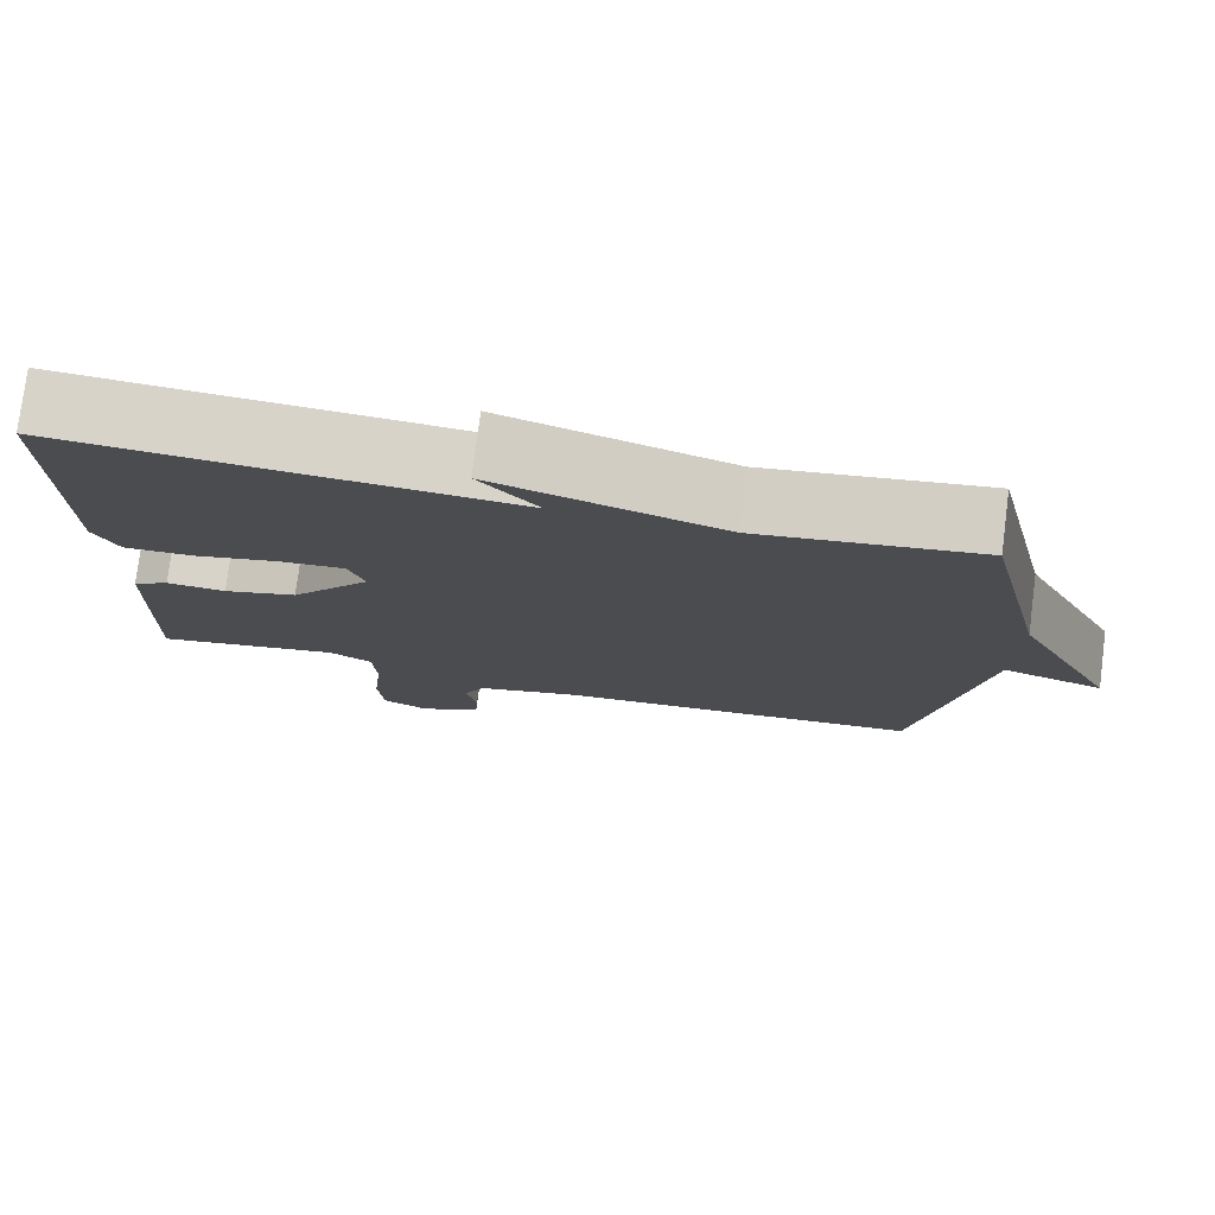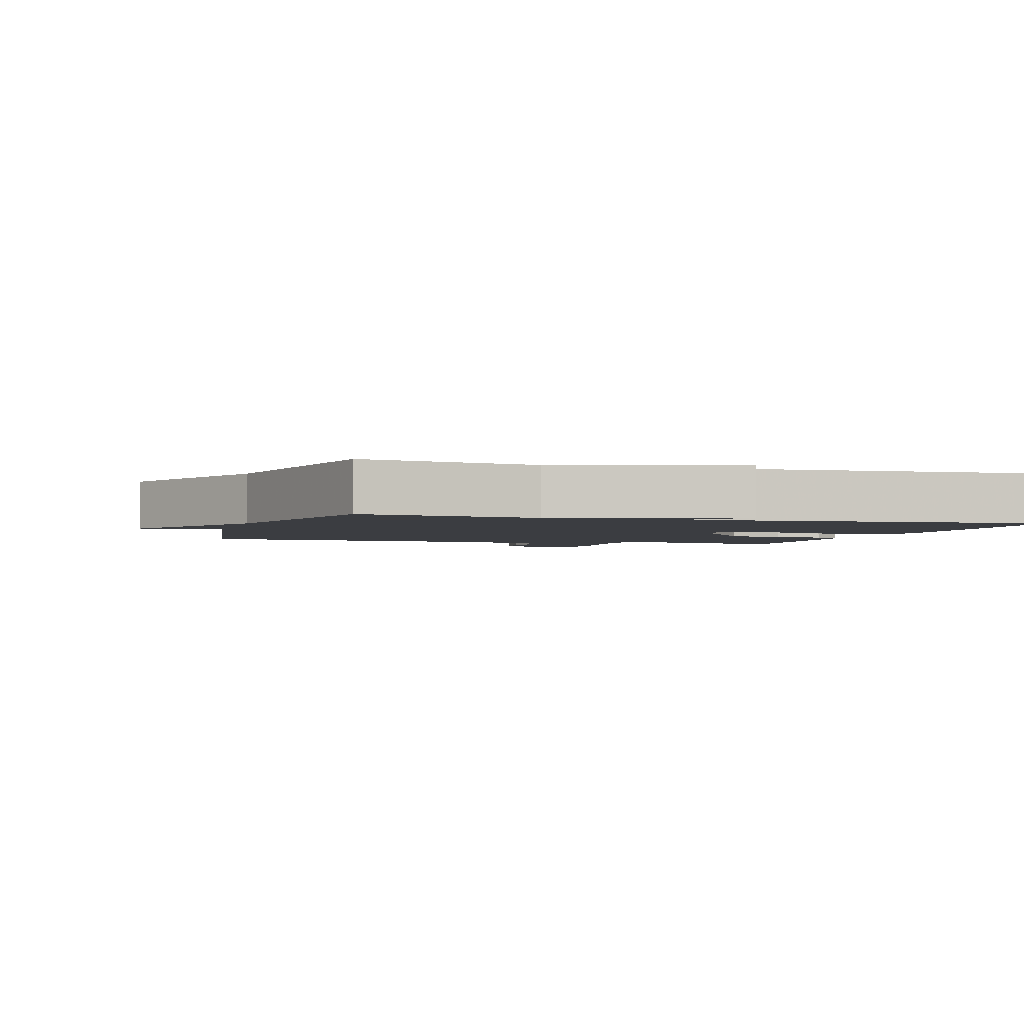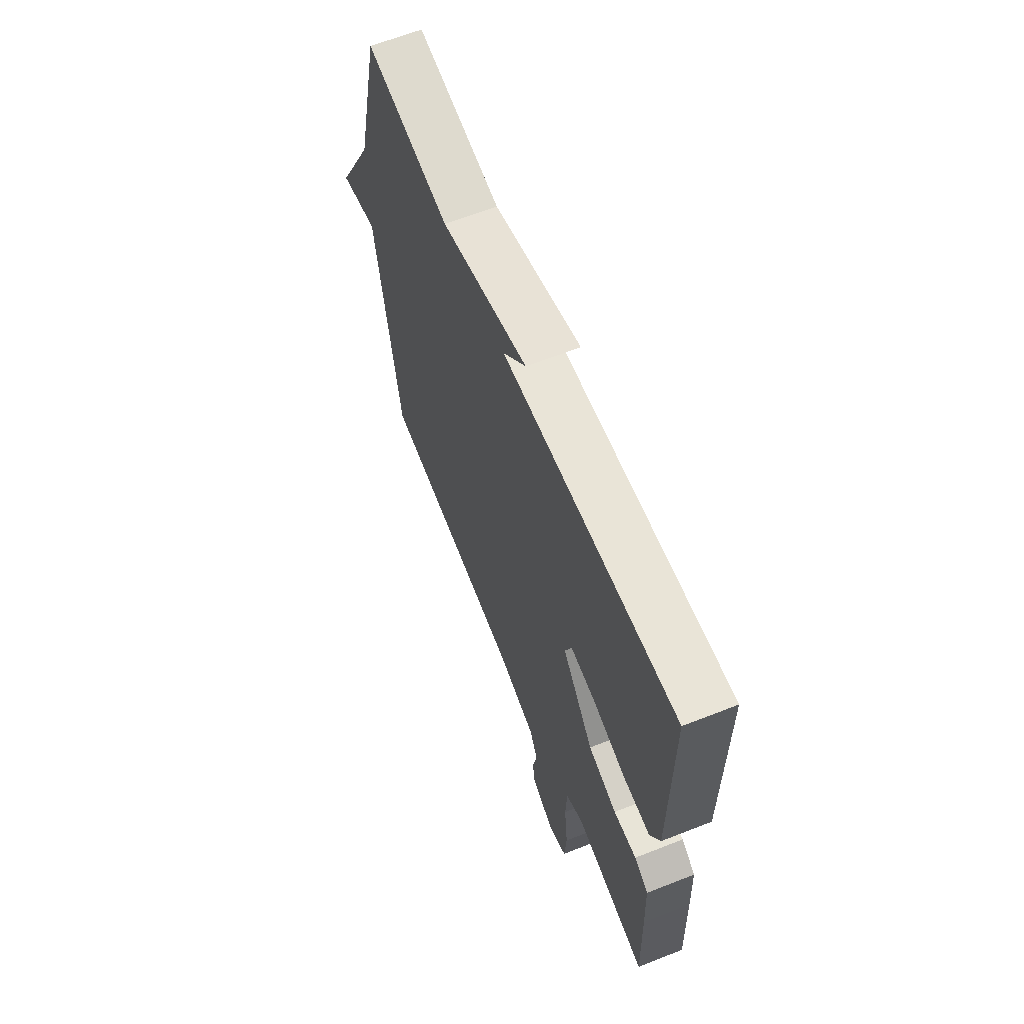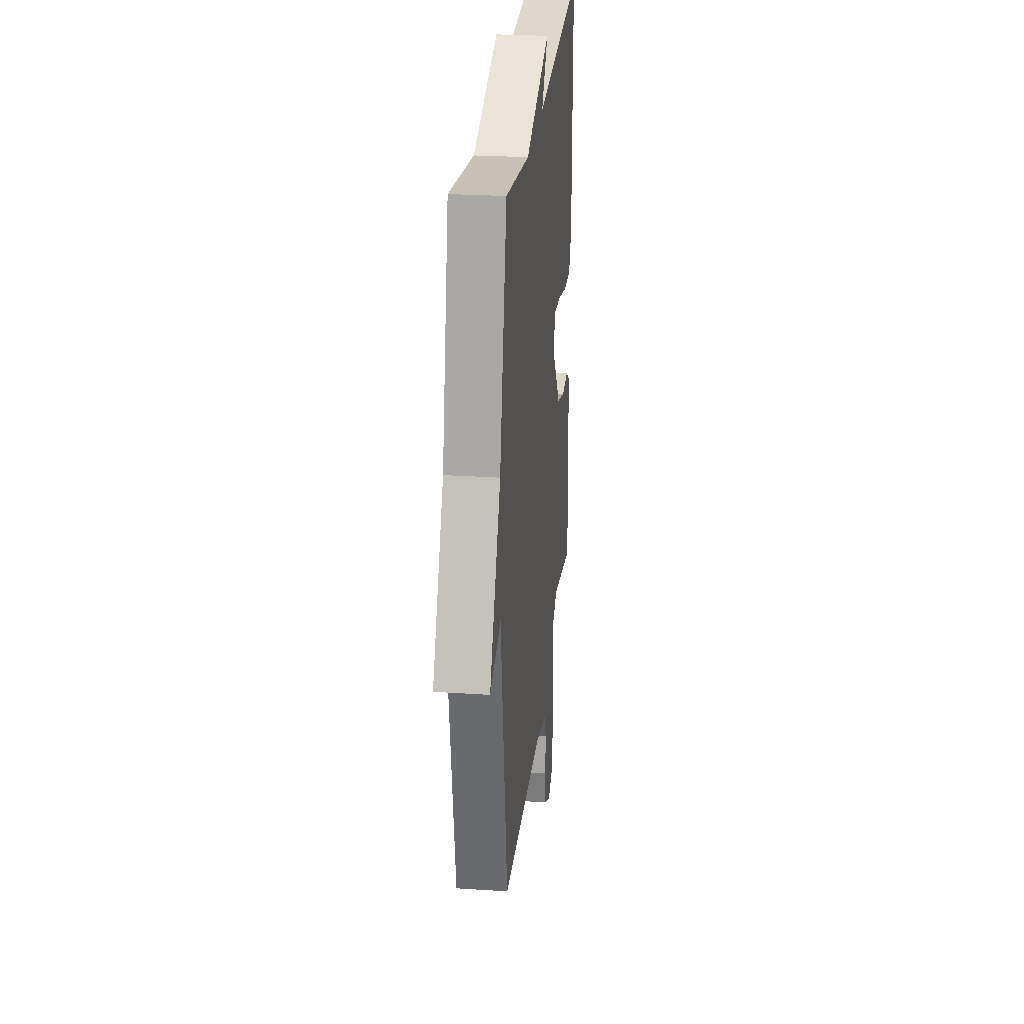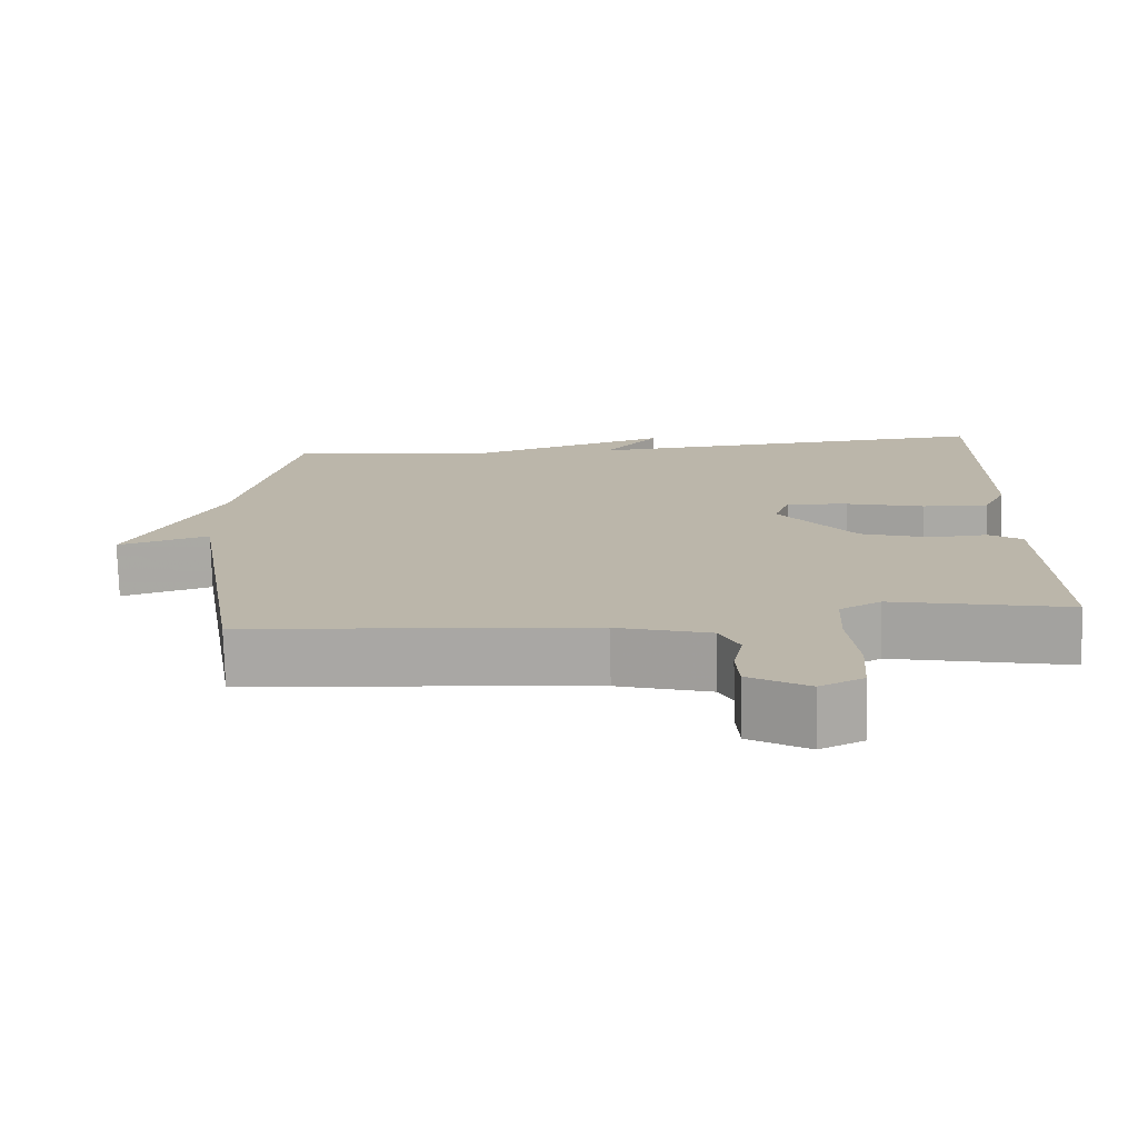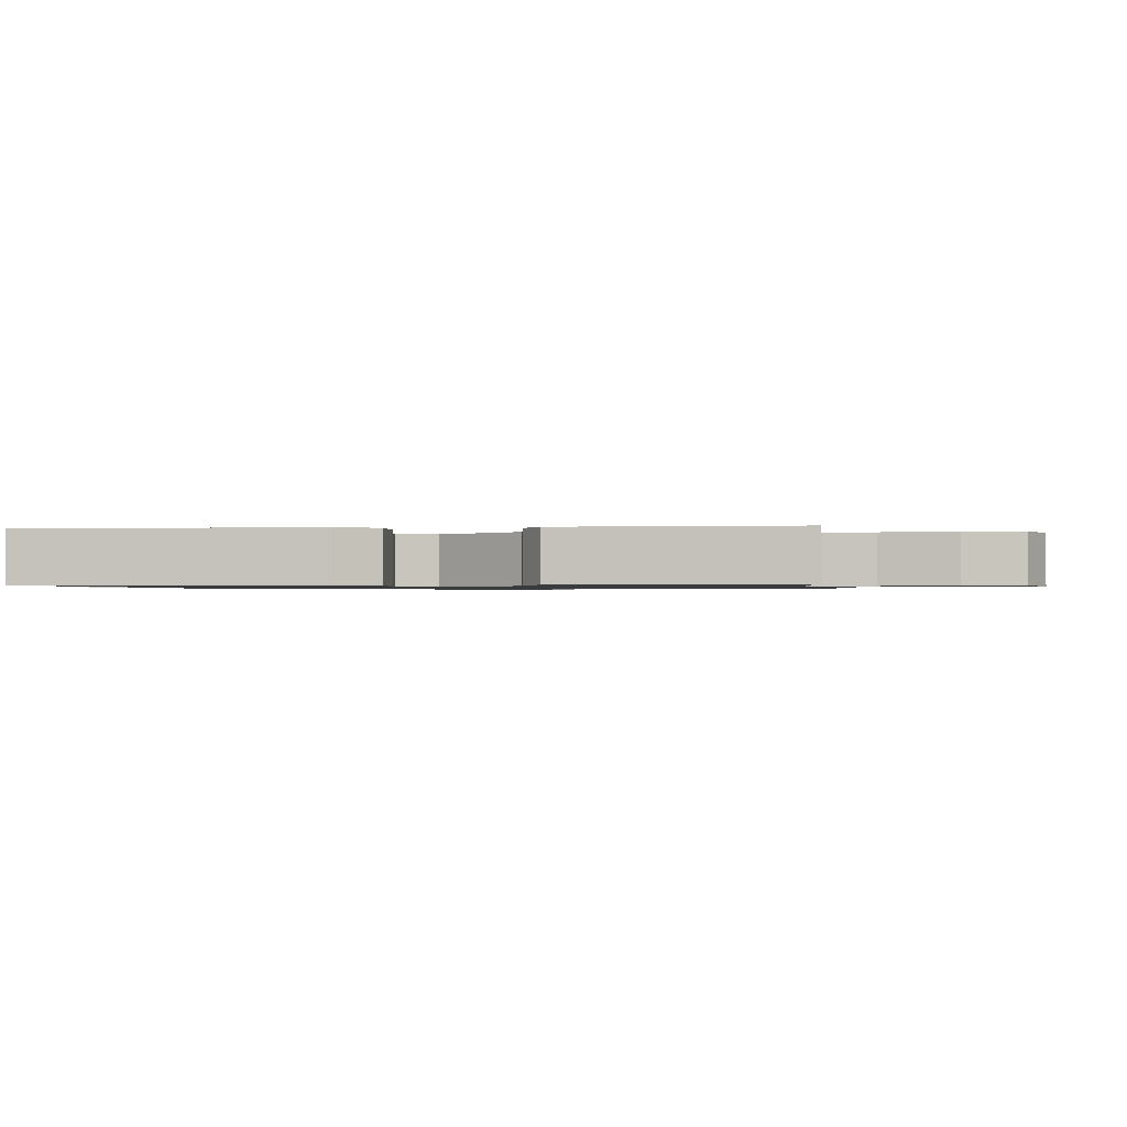
<metadata>
{"format":"obj","ext":"obj","renderer":"f3d","projection":"perspective","resolution":1024,"background":"white","views":[{"elev":77.4,"azim":-172.7,"up":"+Z"},{"elev":-2.6,"azim":-17.1,"up":"+Y"},{"elev":64.0,"azim":68.3,"up":"+Z"},{"elev":26.8,"azim":-84.1,"up":"+Z"},{"elev":-75.7,"azim":1.5,"up":"+Z"},{"elev":-0.9,"azim":96.8,"up":"+Y"}]}
</metadata>
<code>
v 0.5 0.07 0.5
v 0.5 0.07 0.094
v 0.47 0.07 0.033
v 0.385 0.07 0.036
v 0.283 0.07 0.062
v 0.203 0.07 0.069
v 0.183 0.07 0.013
v 0.282 0.07 -0.113
v 0.372 0.07 -0.141
v 0.444 0.07 -0.136
v 0.488 0.07 -0.164
v 0.493 0.07 -0.289
v 0.5 0.07 -0.5
v 0.272 0.07 -0.453
v 0.219 0.07 -0.482
v 0.215 0.07 -0.569
v 0.227 0.07 -0.676
v 0.221 0.07 -0.762
v 0.165 0.07 -0.789
v 0.088 0.07 -0.745
v 0.084 0.07 -0.686
v 0.097 0.07 -0.624
v 0.071 0.07 -0.571
v -0.05 0.07 -0.537
v -0.5 0.07 -0.5
v -0.576 0.07 -0.033
v -0.695 0.07 -0.069
v -0.576 0.07 0.167
v -0.5 0.07 0.5
v -0.237 0.07 0.461
v 0.034 0.07 0.545
v -0.037 0.07 0.461
v 0.5 0 0.5
v 0.5 0 0.094
v 0.47 0 0.033
v 0.385 0 0.036
v 0.283 0 0.062
v 0.203 0 0.069
v 0.183 0 0.013
v 0.282 0 -0.113
v 0.372 0 -0.141
v 0.444 0 -0.136
v 0.488 0 -0.164
v 0.493 0 -0.289
v 0.5 0 -0.5
v 0.272 0 -0.453
v 0.219 0 -0.482
v 0.215 0 -0.569
v 0.227 0 -0.676
v 0.221 0 -0.762
v 0.165 0 -0.789
v 0.088 0 -0.745
v 0.084 0 -0.686
v 0.097 0 -0.624
v 0.071 0 -0.571
v -0.05 0 -0.537
v -0.5 0 -0.5
v -0.576 0 -0.033
v -0.695 0 -0.069
v -0.576 0 0.167
v -0.5 0 0.5
v -0.237 0 0.461
v 0.034 0 0.545
v -0.037 0 0.461
f 30 31 32
f 28 29 30
f 28 30 32
f 27 28 32
f 26 27 32
f 24 25 26 32
f 23 24 32
f 22 23 32
f 20 21 22
f 19 20 22
f 18 19 22
f 17 18 22
f 16 17 22
f 15 16 22 32
f 14 15 32
f 12 13 14
f 11 12 14
f 10 11 14
f 9 10 14
f 8 9 14
f 7 8 14
f 7 14 32
f 6 7 32
f 32 1 2
f 6 32 2
f 5 6 2
f 2 3 4 5
f 64 63 62
f 62 61 60
f 64 62 60
f 64 60 59
f 64 59 58
f 64 58 57 56
f 64 56 55
f 64 55 54
f 54 53 52
f 54 52 51
f 54 51 50
f 54 50 49
f 54 49 48
f 64 54 48 47
f 64 47 46
f 46 45 44
f 46 44 43
f 46 43 42
f 46 42 41
f 46 41 40
f 46 40 39
f 64 46 39
f 64 39 38
f 34 33 64
f 34 64 38
f 34 38 37
f 37 36 35 34
f 1 33 34 2
f 2 34 35 3
f 3 35 36 4
f 4 36 37 5
f 5 37 38 6
f 6 38 39 7
f 7 39 40 8
f 8 40 41 9
f 9 41 42 10
f 10 42 43 11
f 11 43 44 12
f 12 44 45 13
f 13 45 46 14
f 14 46 47 15
f 15 47 48 16
f 16 48 49 17
f 17 49 50 18
f 18 50 51 19
f 19 51 52 20
f 20 52 53 21
f 21 53 54 22
f 22 54 55 23
f 23 55 56 24
f 24 56 57 25
f 25 57 58 26
f 26 58 59 27
f 27 59 60 28
f 28 60 61 29
f 29 61 62 30
f 30 62 63 31
f 31 63 64 32
f 32 64 33 1

</code>
